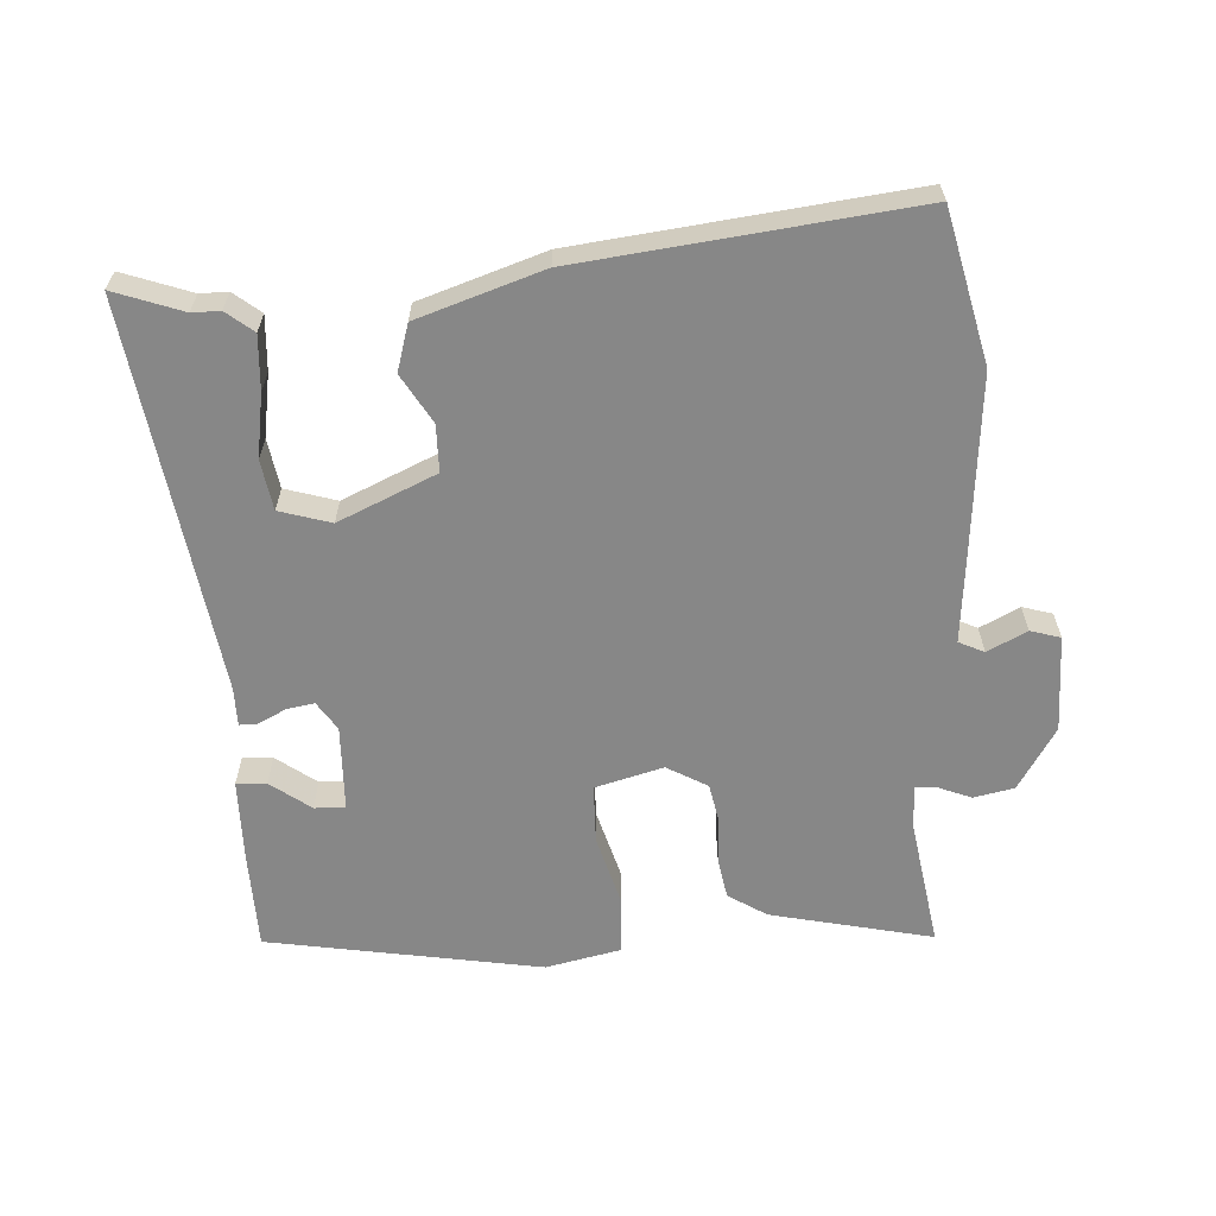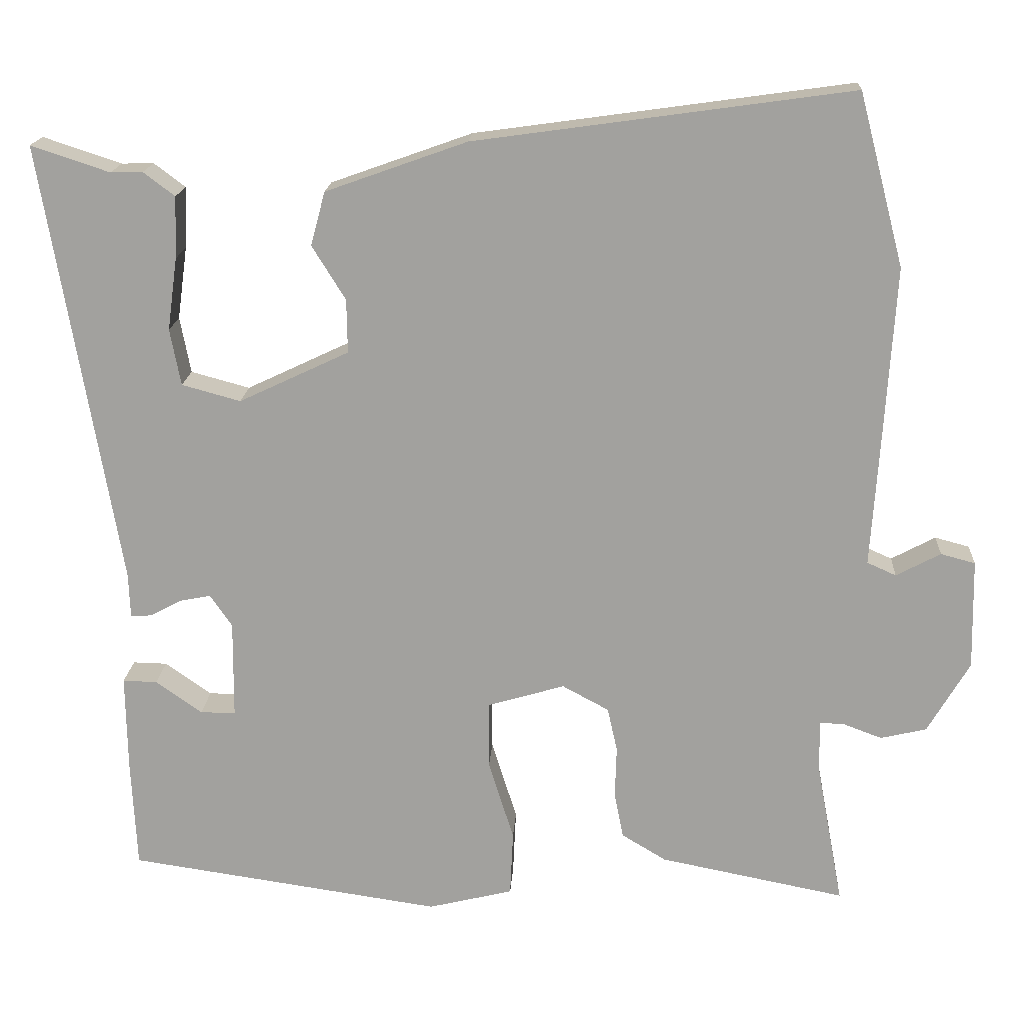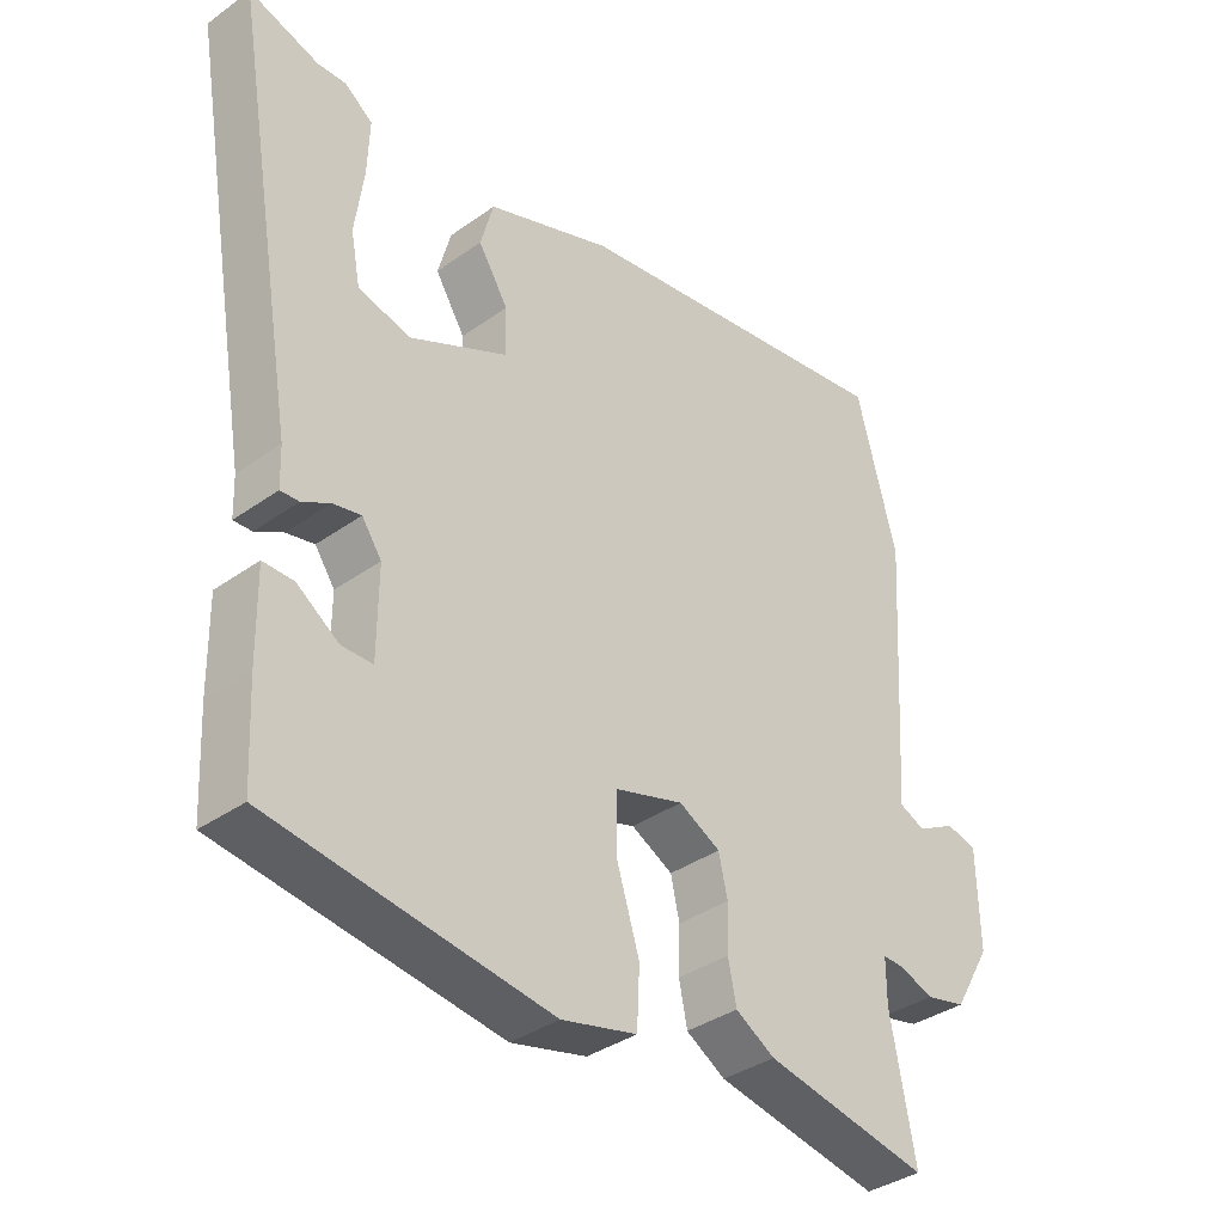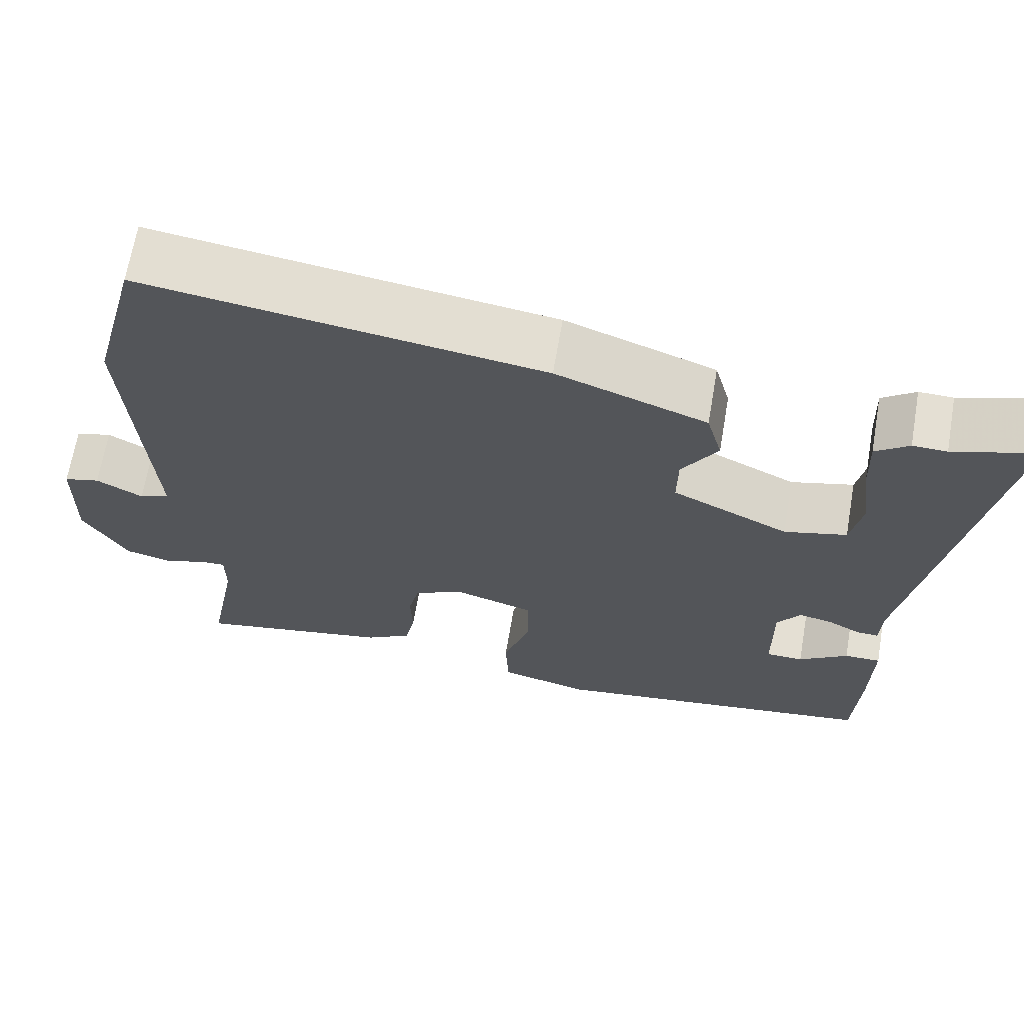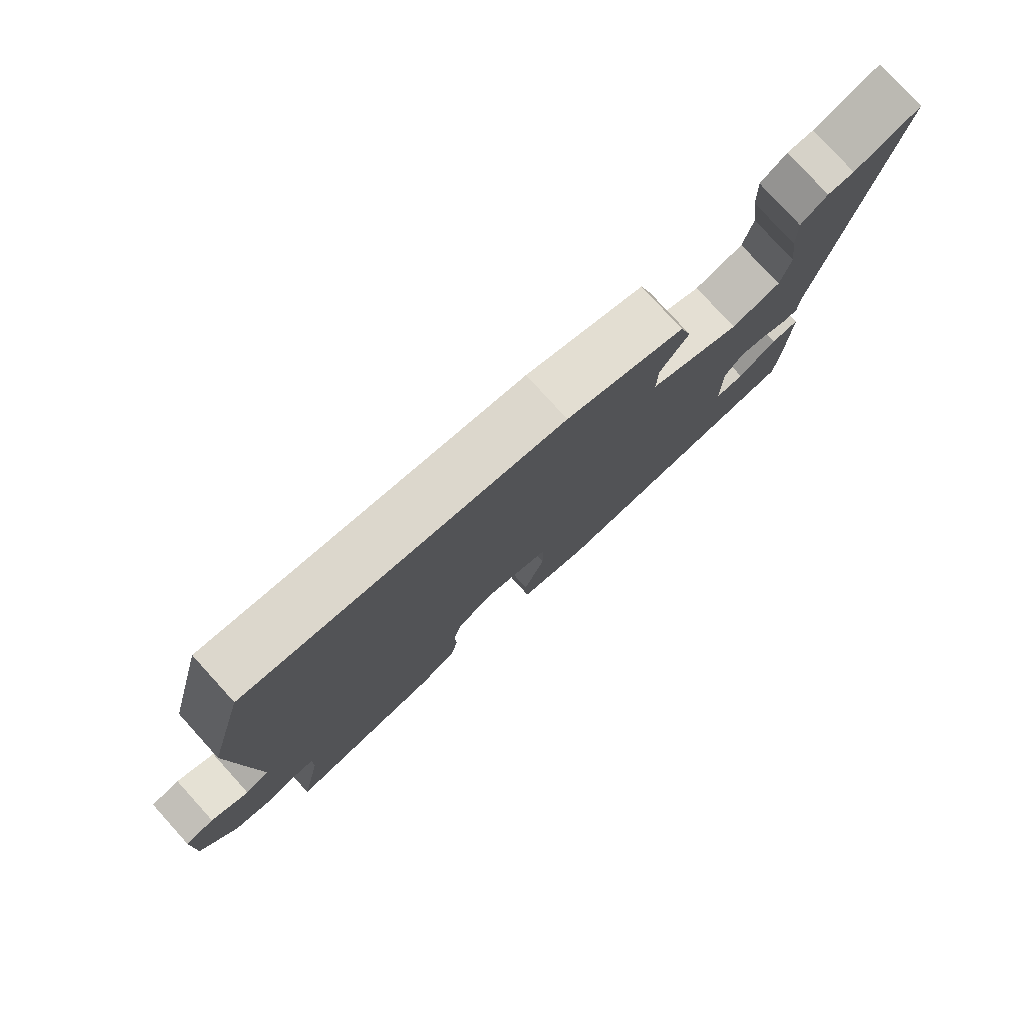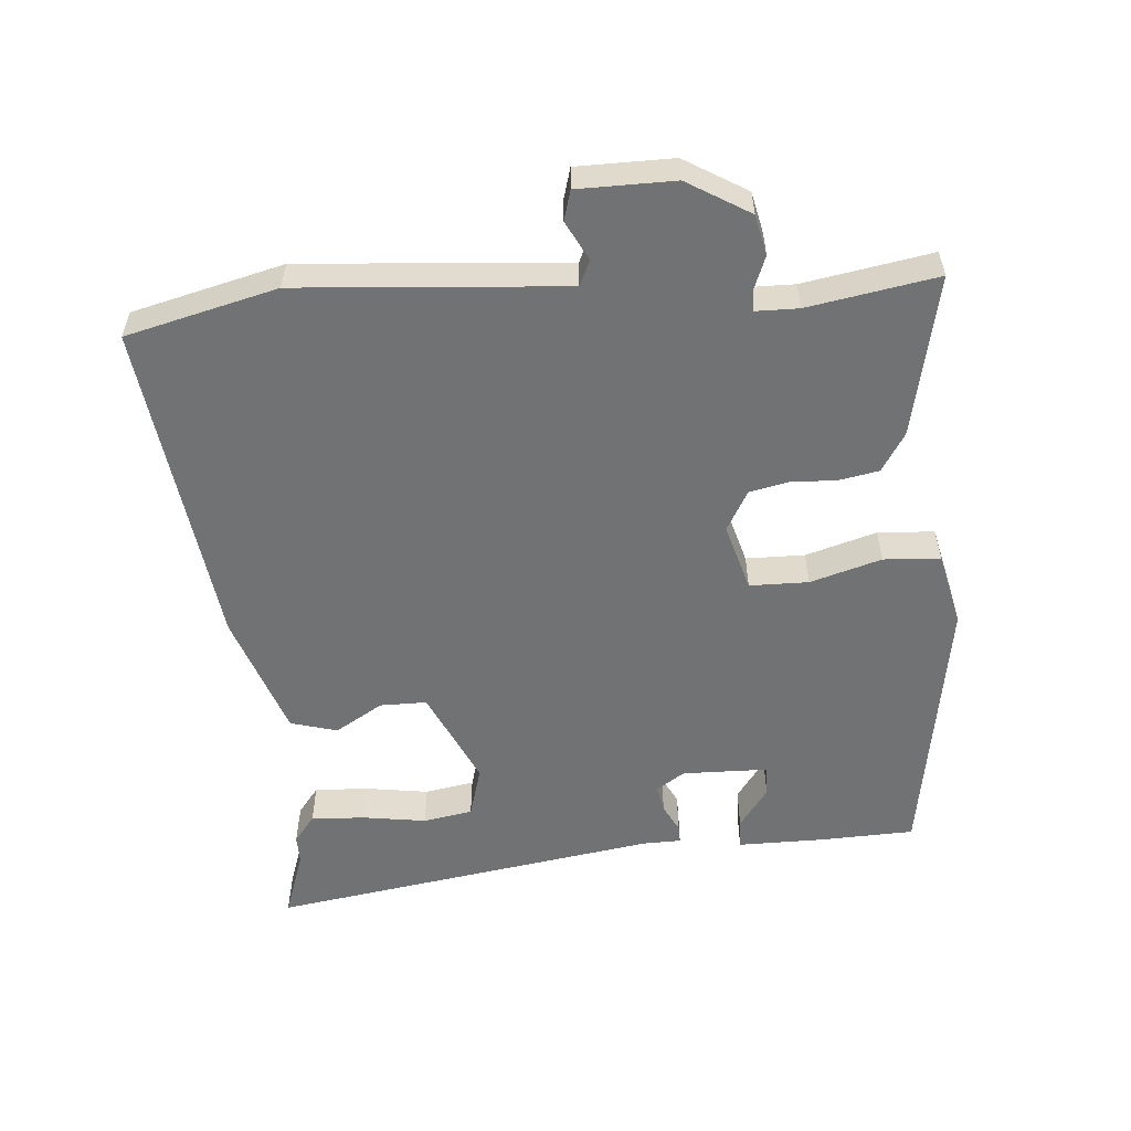
<metadata>
{"format":"obj","ext":"obj","renderer":"f3d","projection":"perspective","resolution":1024,"background":"white","views":[{"elev":-62.4,"azim":2.0,"up":"+Y"},{"elev":17.5,"azim":3.4,"up":"+Z"},{"elev":-36.3,"azim":-47.0,"up":"+Z"},{"elev":66.7,"azim":-170.2,"up":"+Z"},{"elev":79.0,"azim":137.7,"up":"+Z"},{"elev":-55.4,"azim":93.9,"up":"+Y"}]}
</metadata>
<code>
v -0.49 0.07 -0.476
v -0.497 0.07 -0.334
v -0.499 0.07 -0.206
v -0.454 0.07 -0.207
v -0.393 0.07 -0.25
v -0.347 0.07 -0.25
v -0.346 0.07 -0.122
v -0.375 0.07 -0.08
v -0.416 0.07 -0.088
v -0.457 0.07 -0.11
v -0.484 0.07 -0.111
v -0.486 0.07 -0.053
v -0.585 0.07 0.528
v -0.482 0.07 0.494
v -0.44 0.07 0.495
v -0.399 0.07 0.464
v -0.402 0.07 0.383
v -0.415 0.07 0.288
v -0.401 0.07 0.214
v -0.324 0.07 0.193
v -0.18 0.07 0.261
v -0.181 0.07 0.331
v -0.225 0.07 0.402
v -0.206 0.07 0.472
v -0.021 0.07 0.538
v 0.472 0.07 0.607
v 0.531 0.07 0.382
v 0.516 0.07 0.139
v 0.506 0.07 -0.015
v 0.544 0.07 -0.032
v 0.602 0.07 -0.001
v 0.647 0.07 -0.013
v 0.65 0.07 -0.157
v 0.595 0.07 -0.251
v 0.535 0.07 -0.265
v 0.484 0.07 -0.246
v 0.453 0.07 -0.245
v 0.453 0.07 -0.31
v 0.489 0.07 -0.502
v 0.246 0.07 -0.454
v 0.188 0.07 -0.419
v 0.176 0.07 -0.359
v 0.178 0.07 -0.291
v 0.165 0.07 -0.233
v 0.104 0.07 -0.2
v 0.003 0.07 -0.23
v 0.003 0.07 -0.318
v 0.036 0.07 -0.424
v 0.032 0.07 -0.509
v -0.079 0.07 -0.536
v -0.49 0 -0.476
v -0.497 0 -0.334
v -0.499 0 -0.206
v -0.454 0 -0.207
v -0.393 0 -0.25
v -0.347 0 -0.25
v -0.346 0 -0.122
v -0.375 0 -0.08
v -0.416 0 -0.088
v -0.457 0 -0.11
v -0.484 0 -0.111
v -0.486 0 -0.053
v -0.585 0 0.528
v -0.482 0 0.494
v -0.44 0 0.495
v -0.399 0 0.464
v -0.402 0 0.383
v -0.415 0 0.288
v -0.401 0 0.214
v -0.324 0 0.193
v -0.18 0 0.261
v -0.181 0 0.331
v -0.225 0 0.402
v -0.206 0 0.472
v -0.021 0 0.538
v 0.472 0 0.607
v 0.531 0 0.382
v 0.516 0 0.139
v 0.506 0 -0.015
v 0.544 0 -0.032
v 0.602 0 -0.001
v 0.647 0 -0.013
v 0.65 0 -0.157
v 0.595 0 -0.251
v 0.535 0 -0.265
v 0.484 0 -0.246
v 0.453 0 -0.245
v 0.453 0 -0.31
v 0.489 0 -0.502
v 0.246 0 -0.454
v 0.188 0 -0.419
v 0.176 0 -0.359
v 0.178 0 -0.291
v 0.165 0 -0.233
v 0.104 0 -0.2
v 0.003 0 -0.23
v 0.003 0 -0.318
v 0.036 0 -0.424
v 0.032 0 -0.509
v -0.079 0 -0.536
f 47 48 49 50
f 46 47 50 1
f 40 41 42 43
f 38 39 40 43
f 37 38 43 44
f 36 37 44 45
f 34 35 36
f 33 34 36 45
f 30 31 32 33
f 29 30 33 45
f 22 23 24 25
f 21 22 25 26
f 15 16 17 18
f 14 15 18
f 12 13 14 18
f 12 18 19
f 9 10 11 12
f 8 9 12 19
f 7 8 19 20
f 2 3 4 5
f 2 5 6
f 46 1 2 6
f 21 26 27 28
f 28 29 45 46
f 20 21 28 46
f 6 7 20 46
f 100 99 98 97
f 51 100 97 96
f 93 92 91 90
f 93 90 89 88
f 94 93 88 87
f 95 94 87 86
f 86 85 84
f 95 86 84 83
f 83 82 81 80
f 95 83 80 79
f 75 74 73 72
f 76 75 72 71
f 68 67 66 65
f 68 65 64
f 68 64 63 62
f 69 68 62
f 62 61 60 59
f 69 62 59 58
f 70 69 58 57
f 55 54 53 52
f 56 55 52
f 56 52 51 96
f 78 77 76 71
f 96 95 79 78
f 96 78 71 70
f 96 70 57 56
f 1 51 52 2
f 2 52 53 3
f 3 53 54 4
f 4 54 55 5
f 5 55 56 6
f 6 56 57 7
f 7 57 58 8
f 8 58 59 9
f 9 59 60 10
f 10 60 61 11
f 11 61 62 12
f 12 62 63 13
f 13 63 64 14
f 14 64 65 15
f 15 65 66 16
f 16 66 67 17
f 17 67 68 18
f 18 68 69 19
f 19 69 70 20
f 20 70 71 21
f 21 71 72 22
f 22 72 73 23
f 23 73 74 24
f 24 74 75 25
f 25 75 76 26
f 26 76 77 27
f 27 77 78 28
f 28 78 79 29
f 29 79 80 30
f 30 80 81 31
f 31 81 82 32
f 32 82 83 33
f 33 83 84 34
f 34 84 85 35
f 35 85 86 36
f 36 86 87 37
f 37 87 88 38
f 38 88 89 39
f 39 89 90 40
f 40 90 91 41
f 41 91 92 42
f 42 92 93 43
f 43 93 94 44
f 44 94 95 45
f 45 95 96 46
f 46 96 97 47
f 47 97 98 48
f 48 98 99 49
f 49 99 100 50
f 50 100 51 1

</code>
